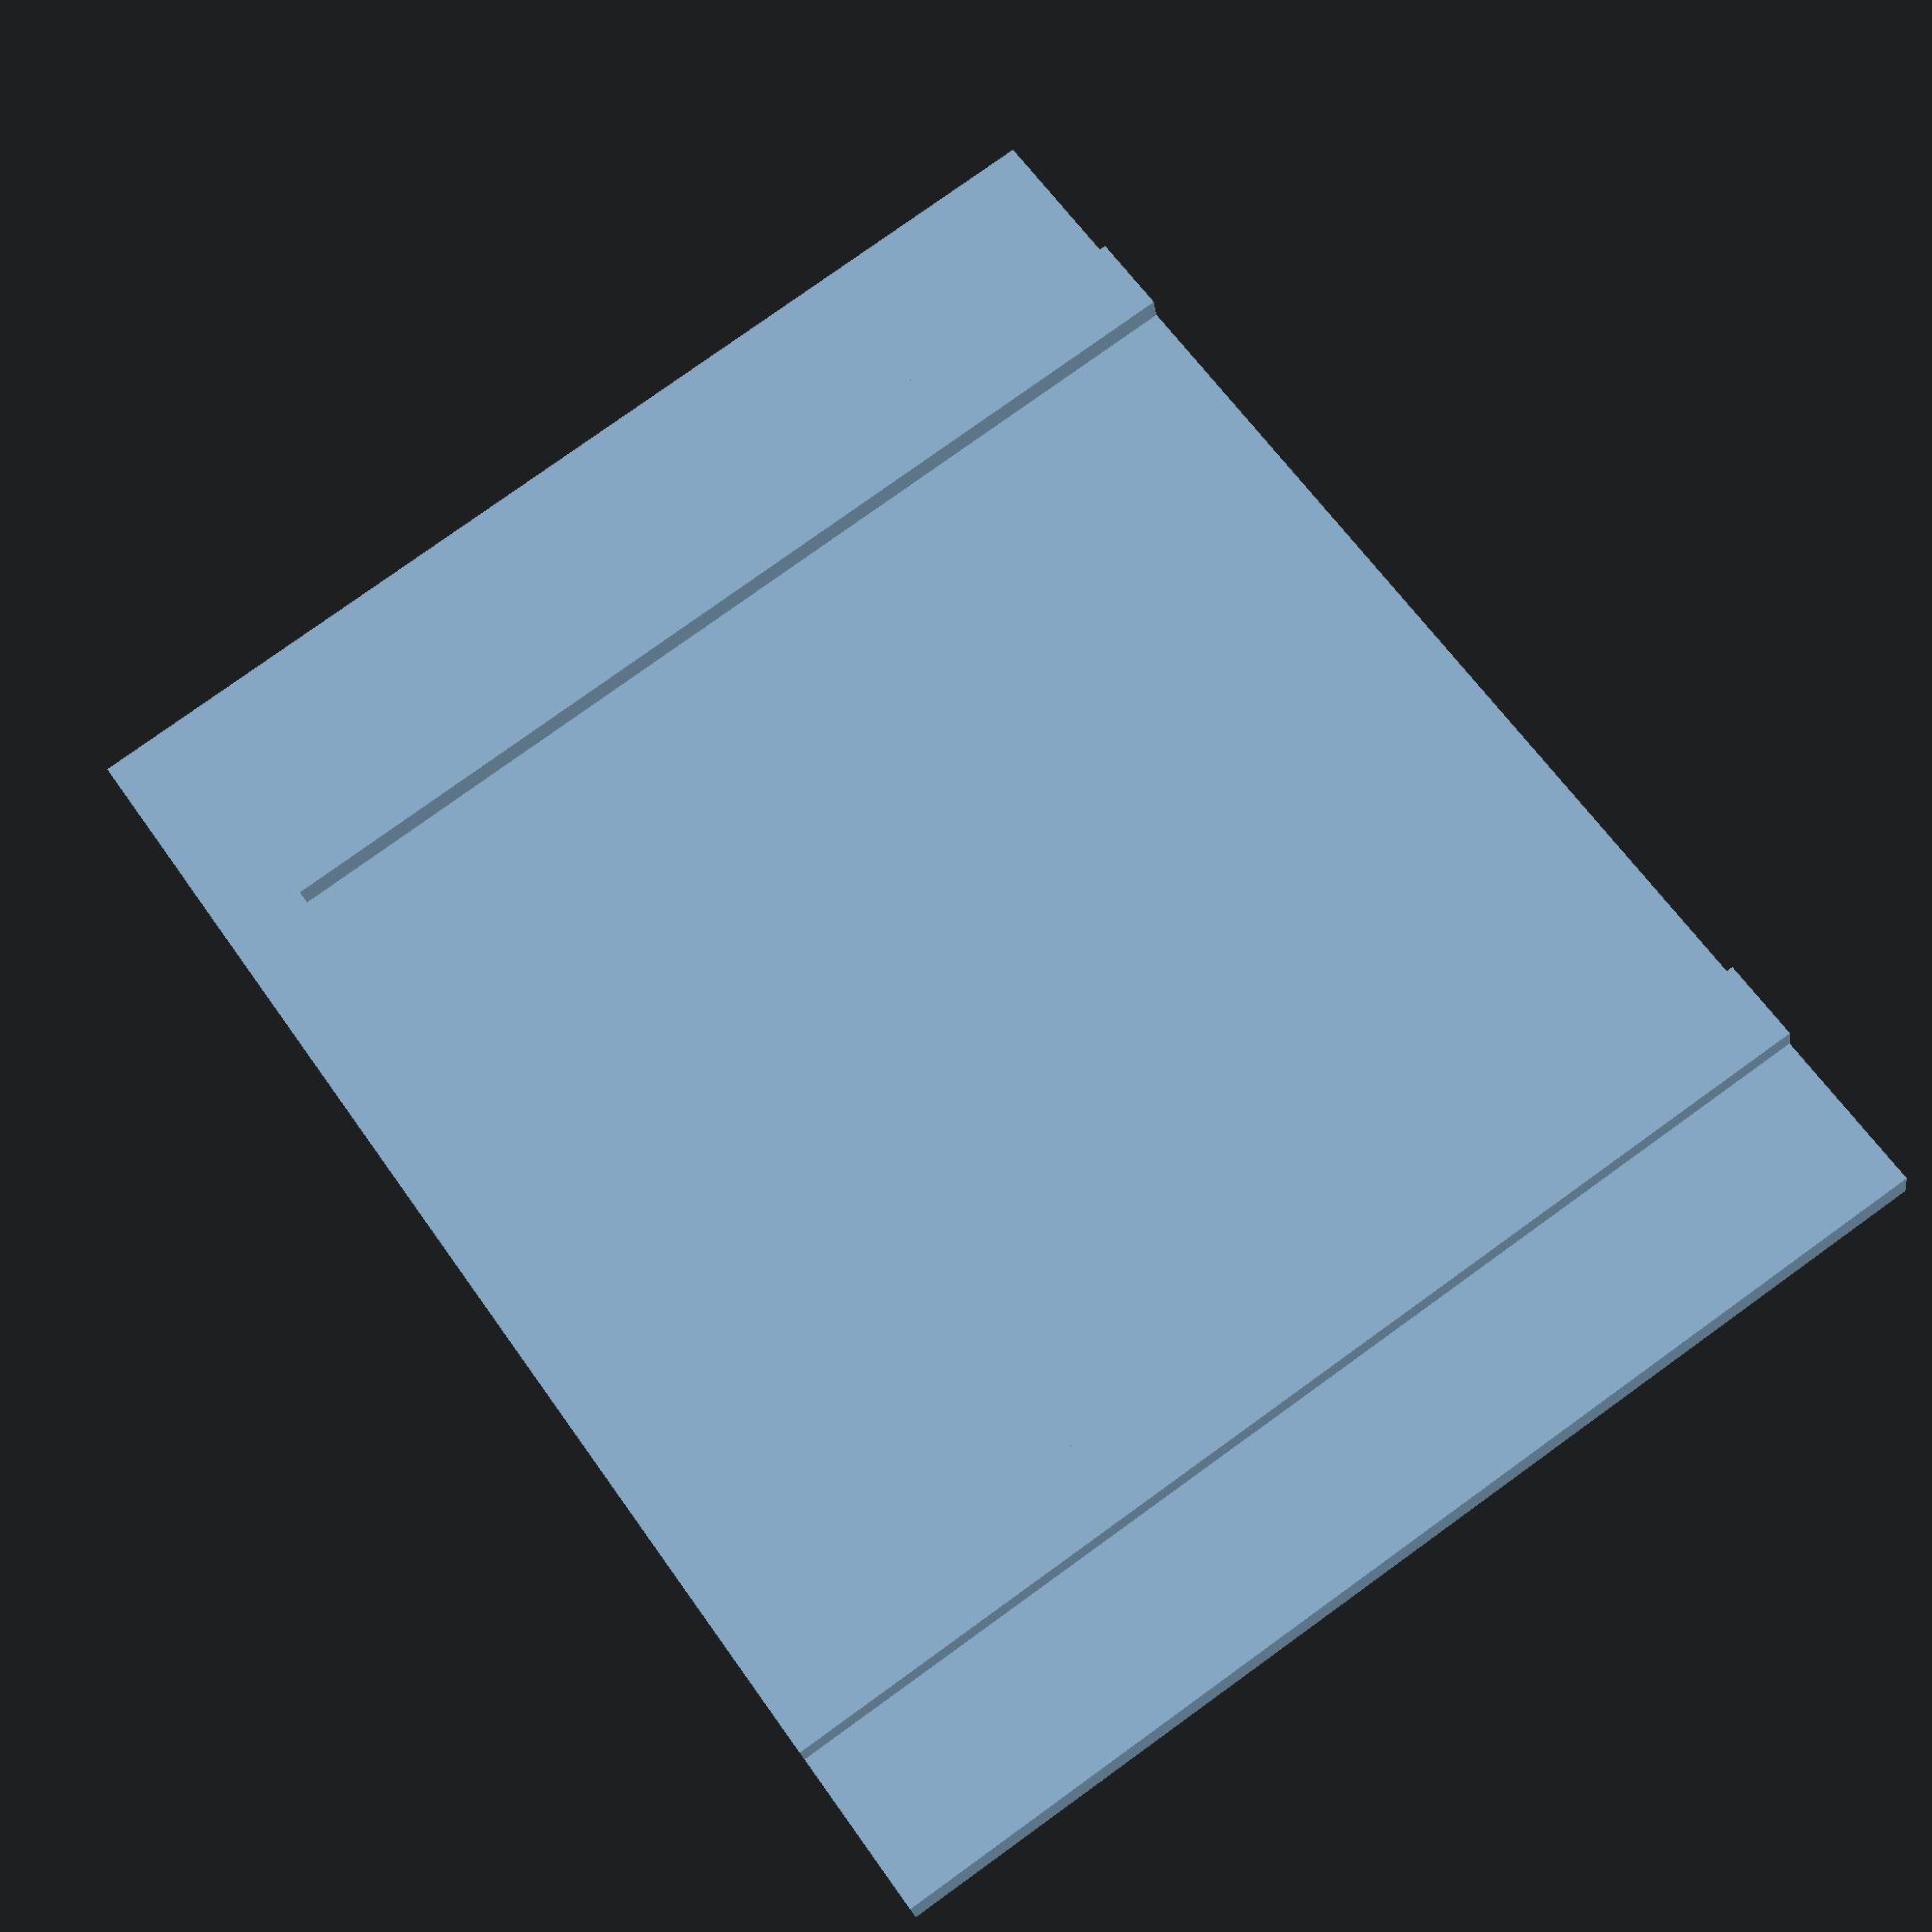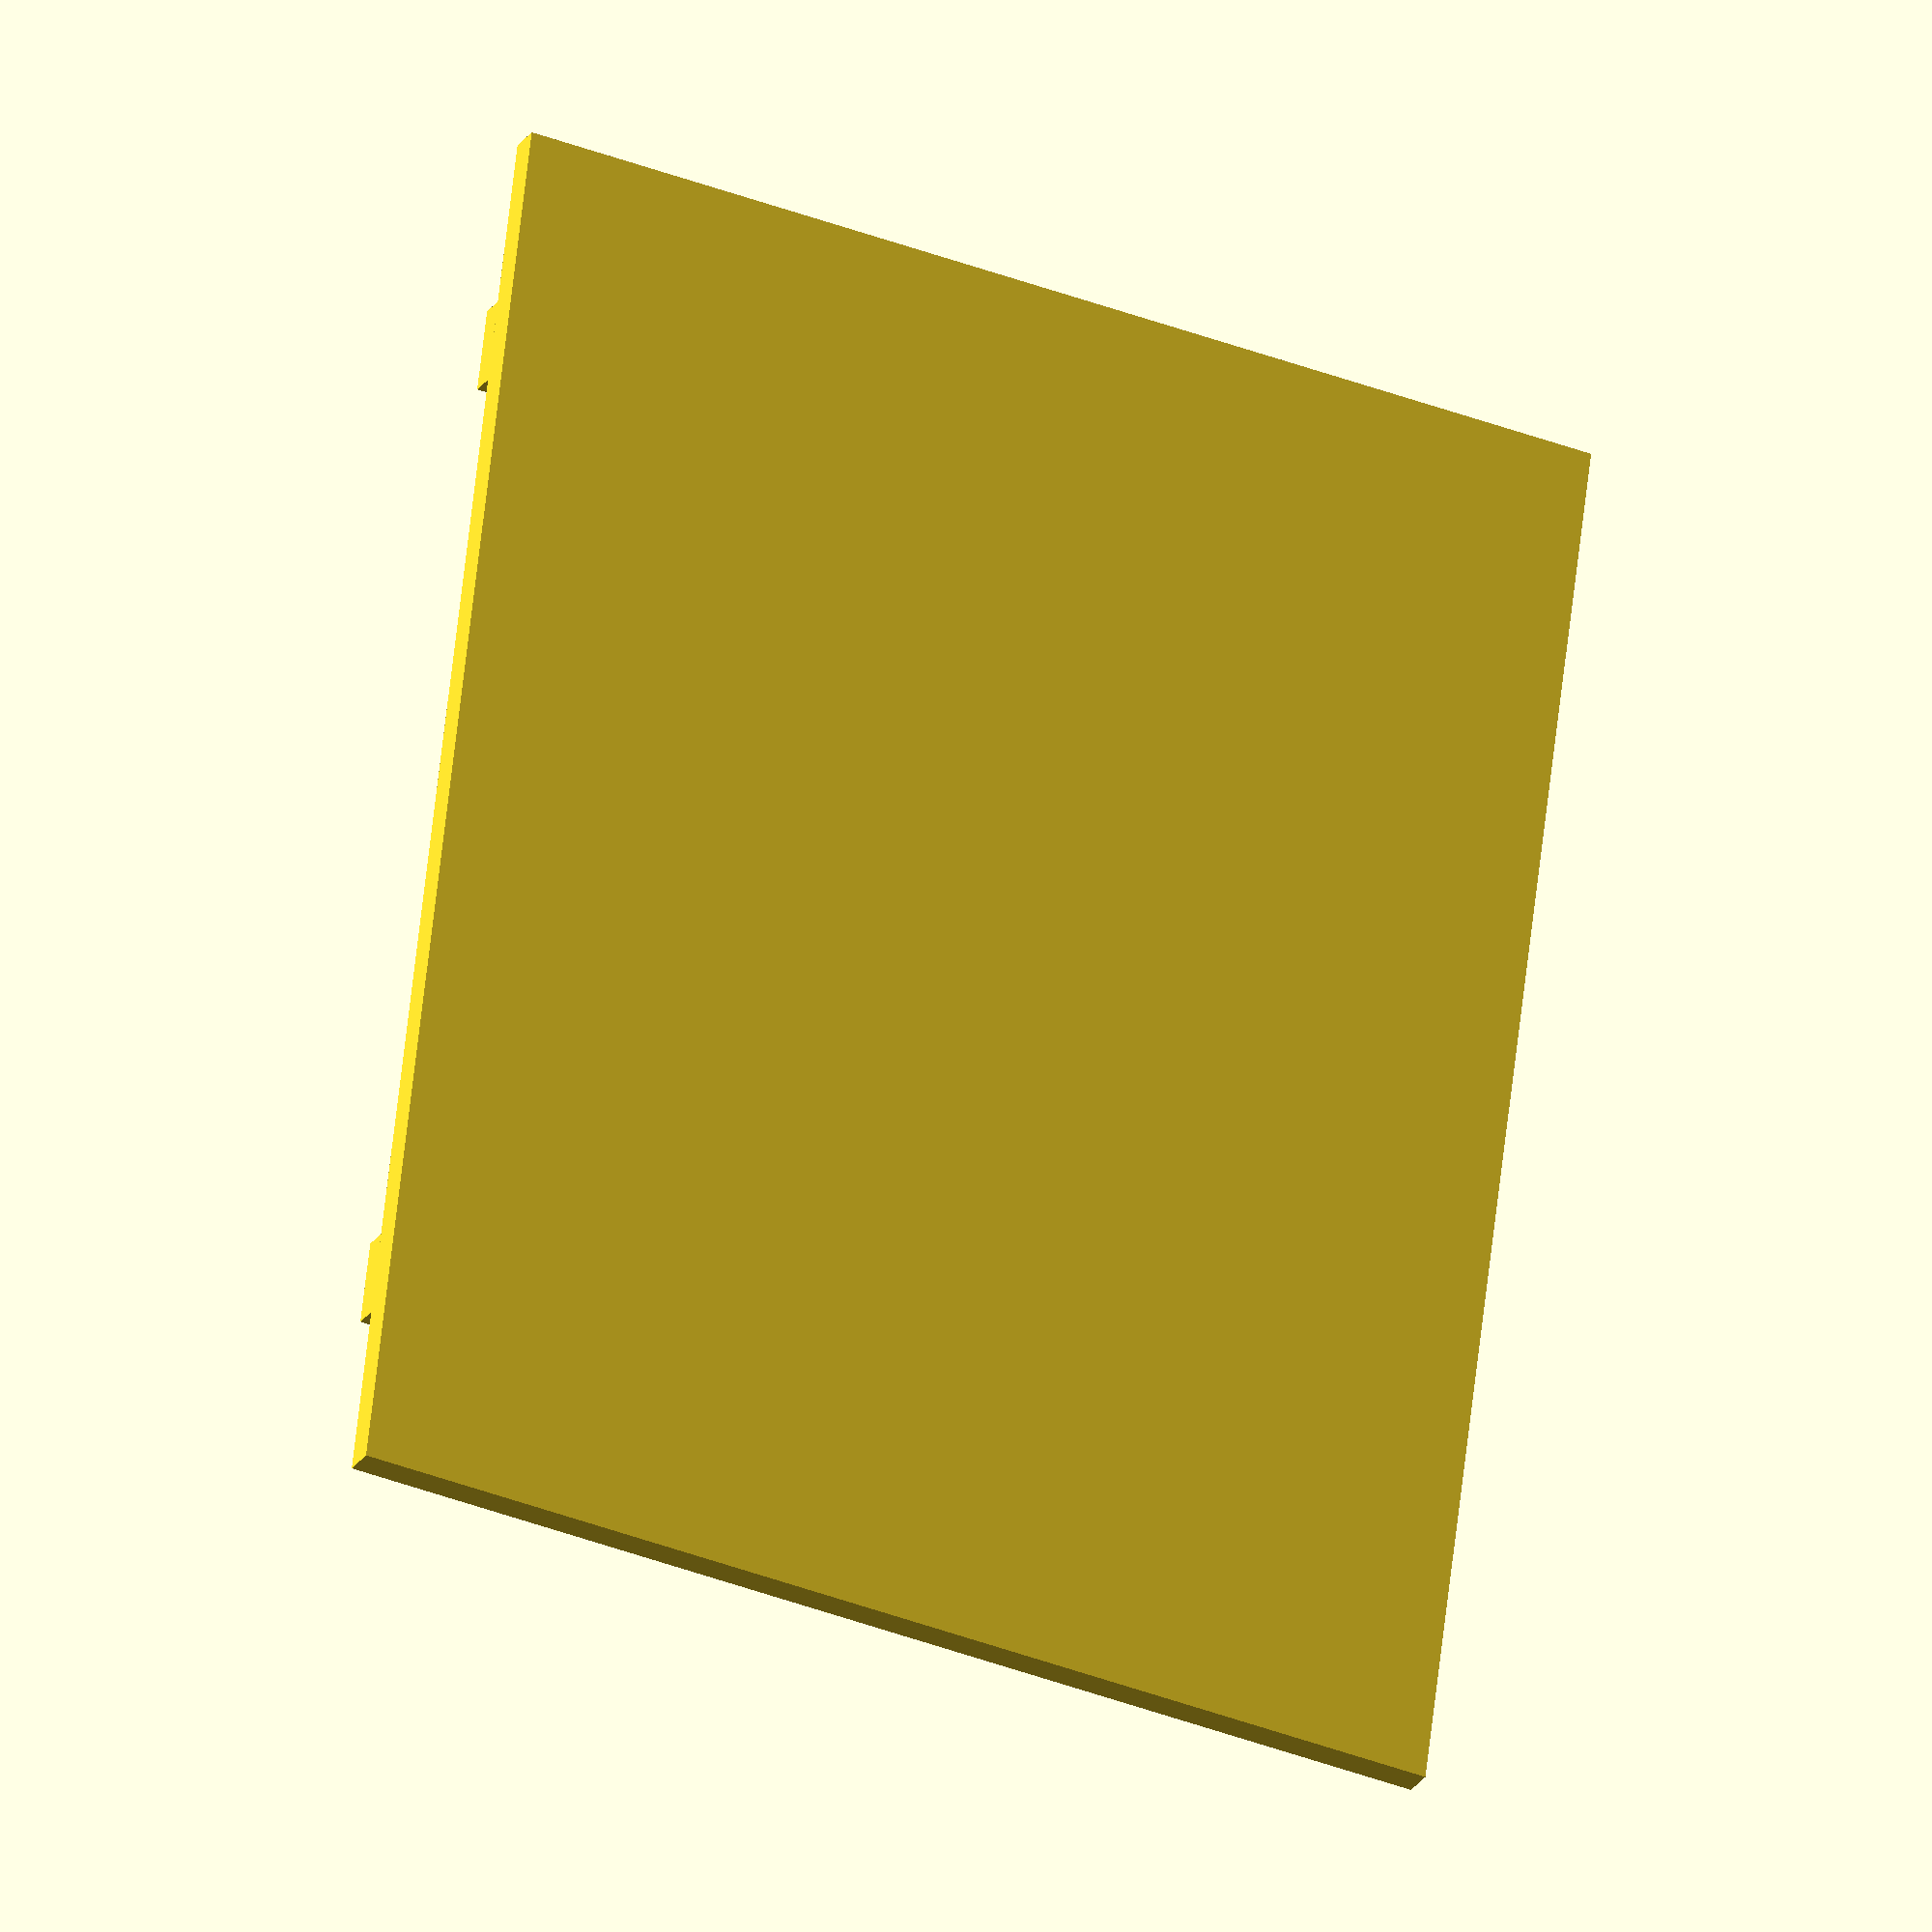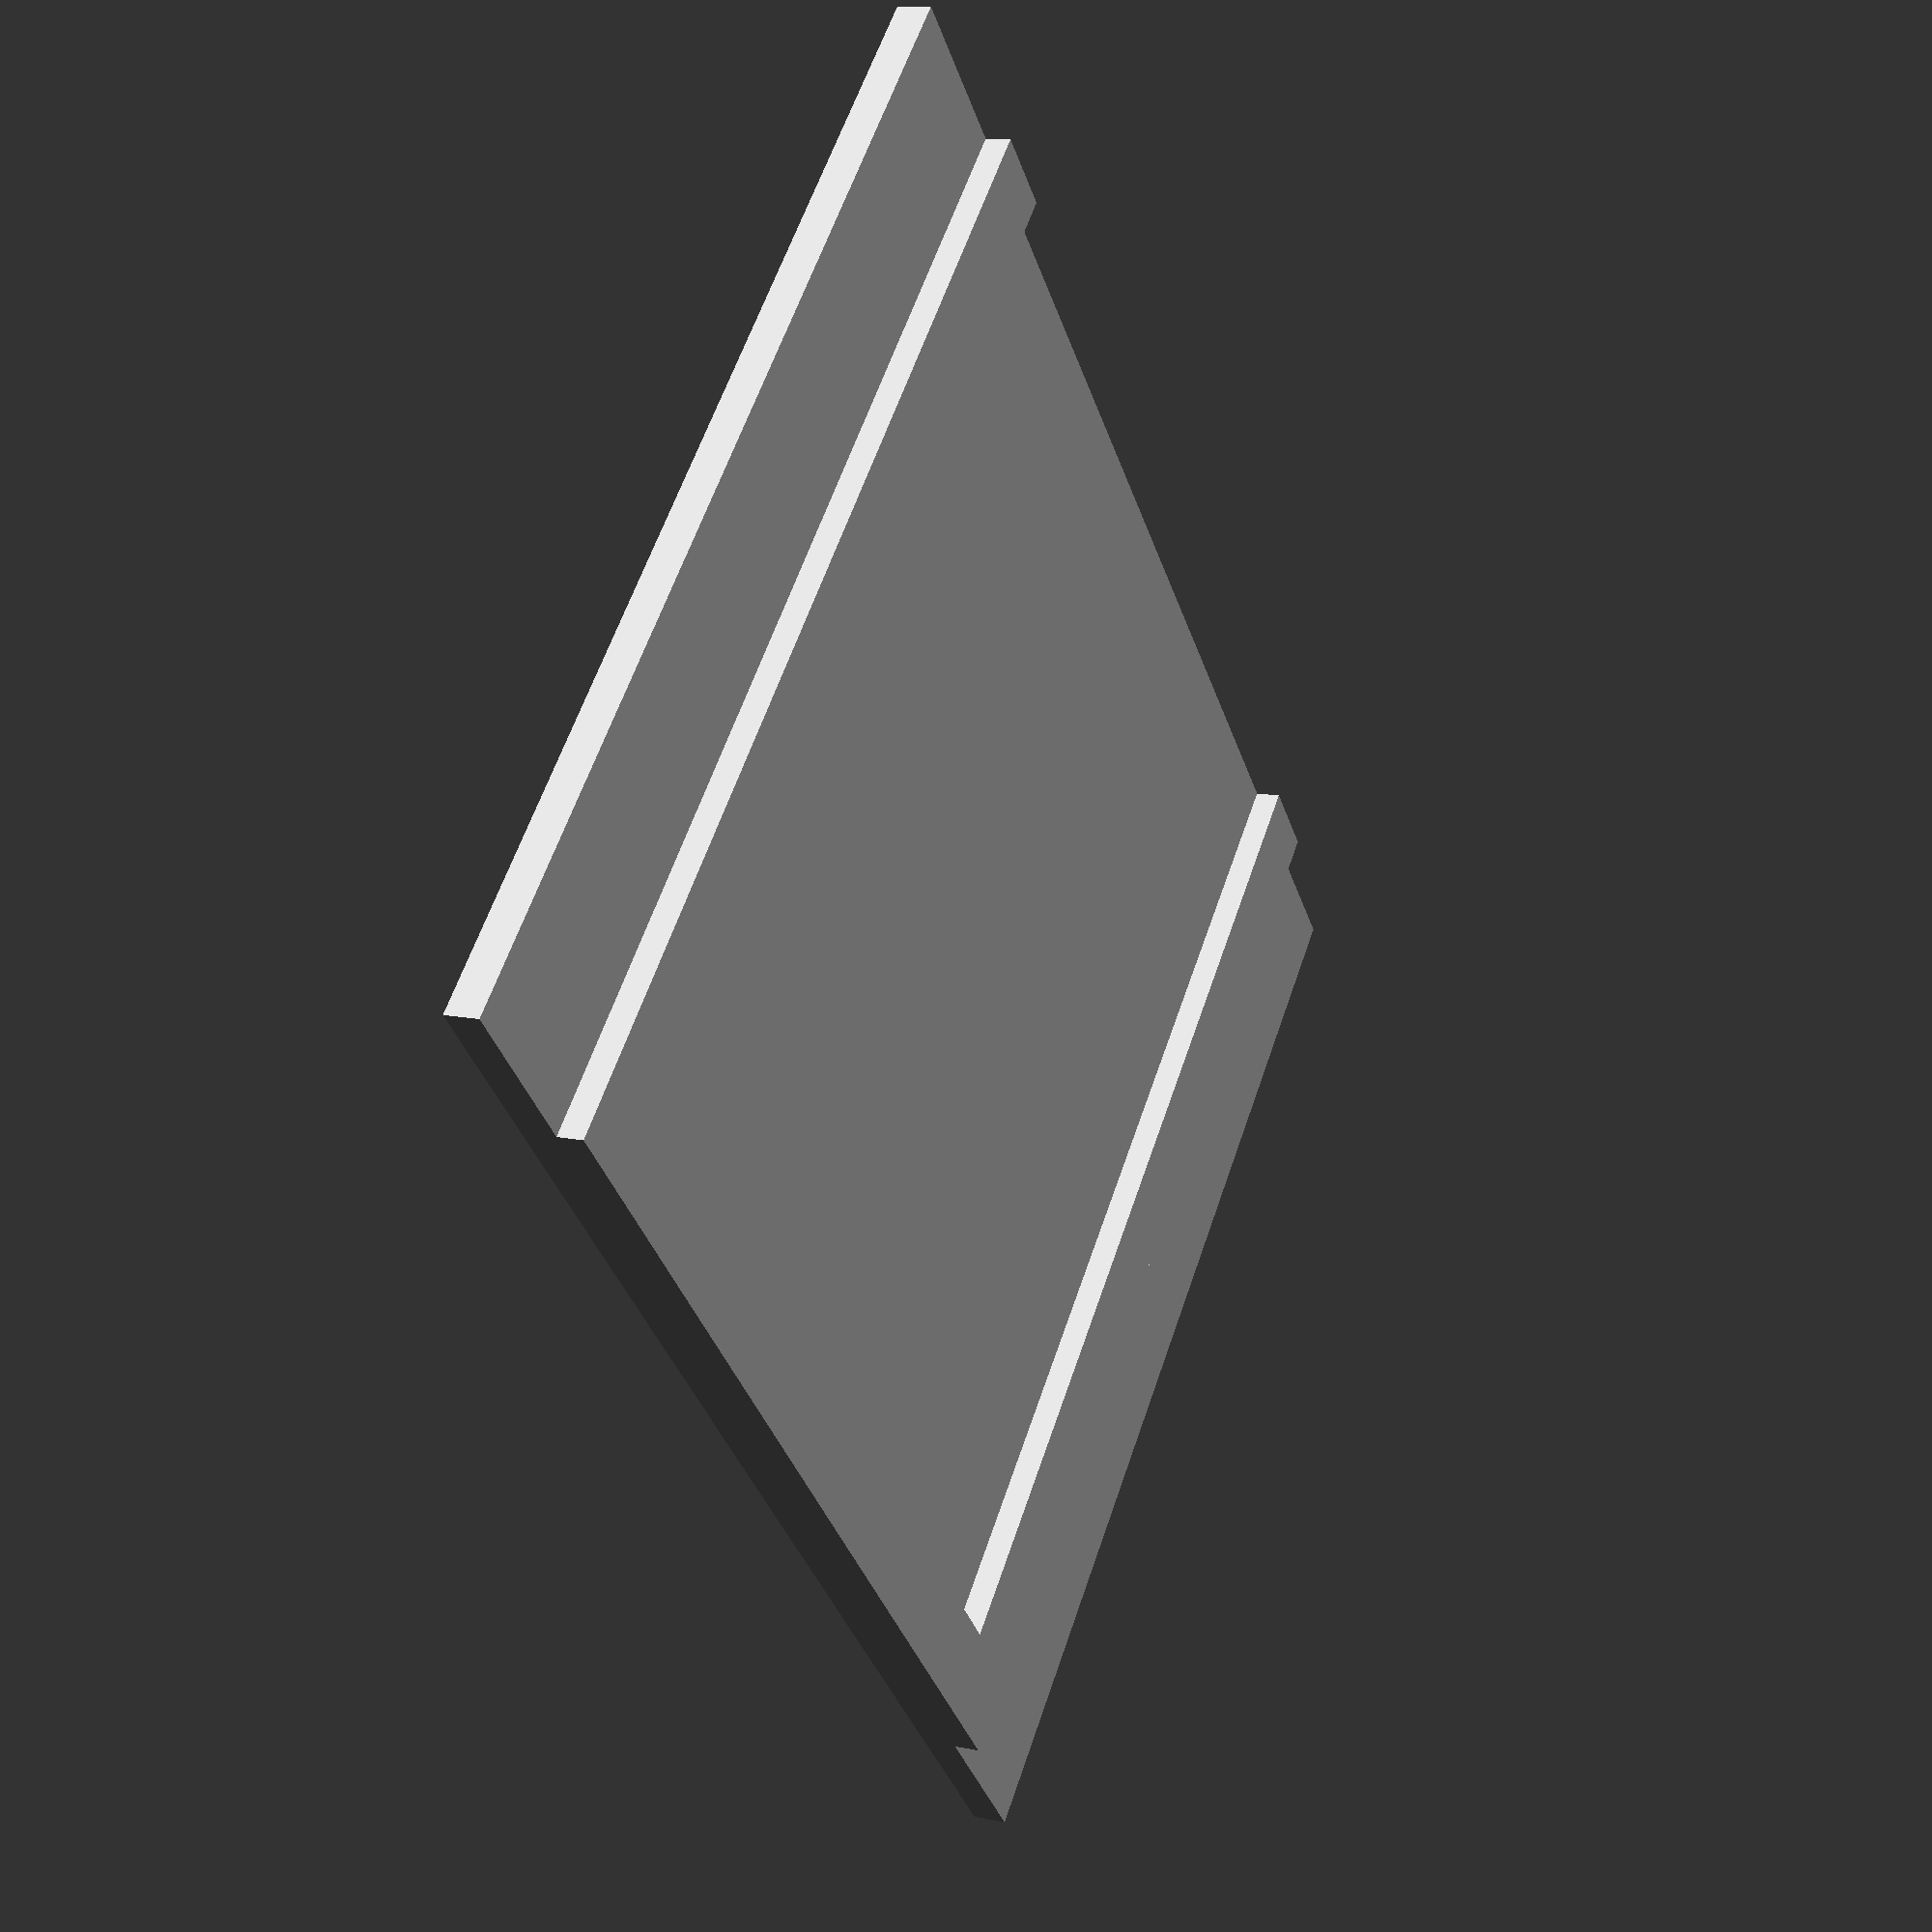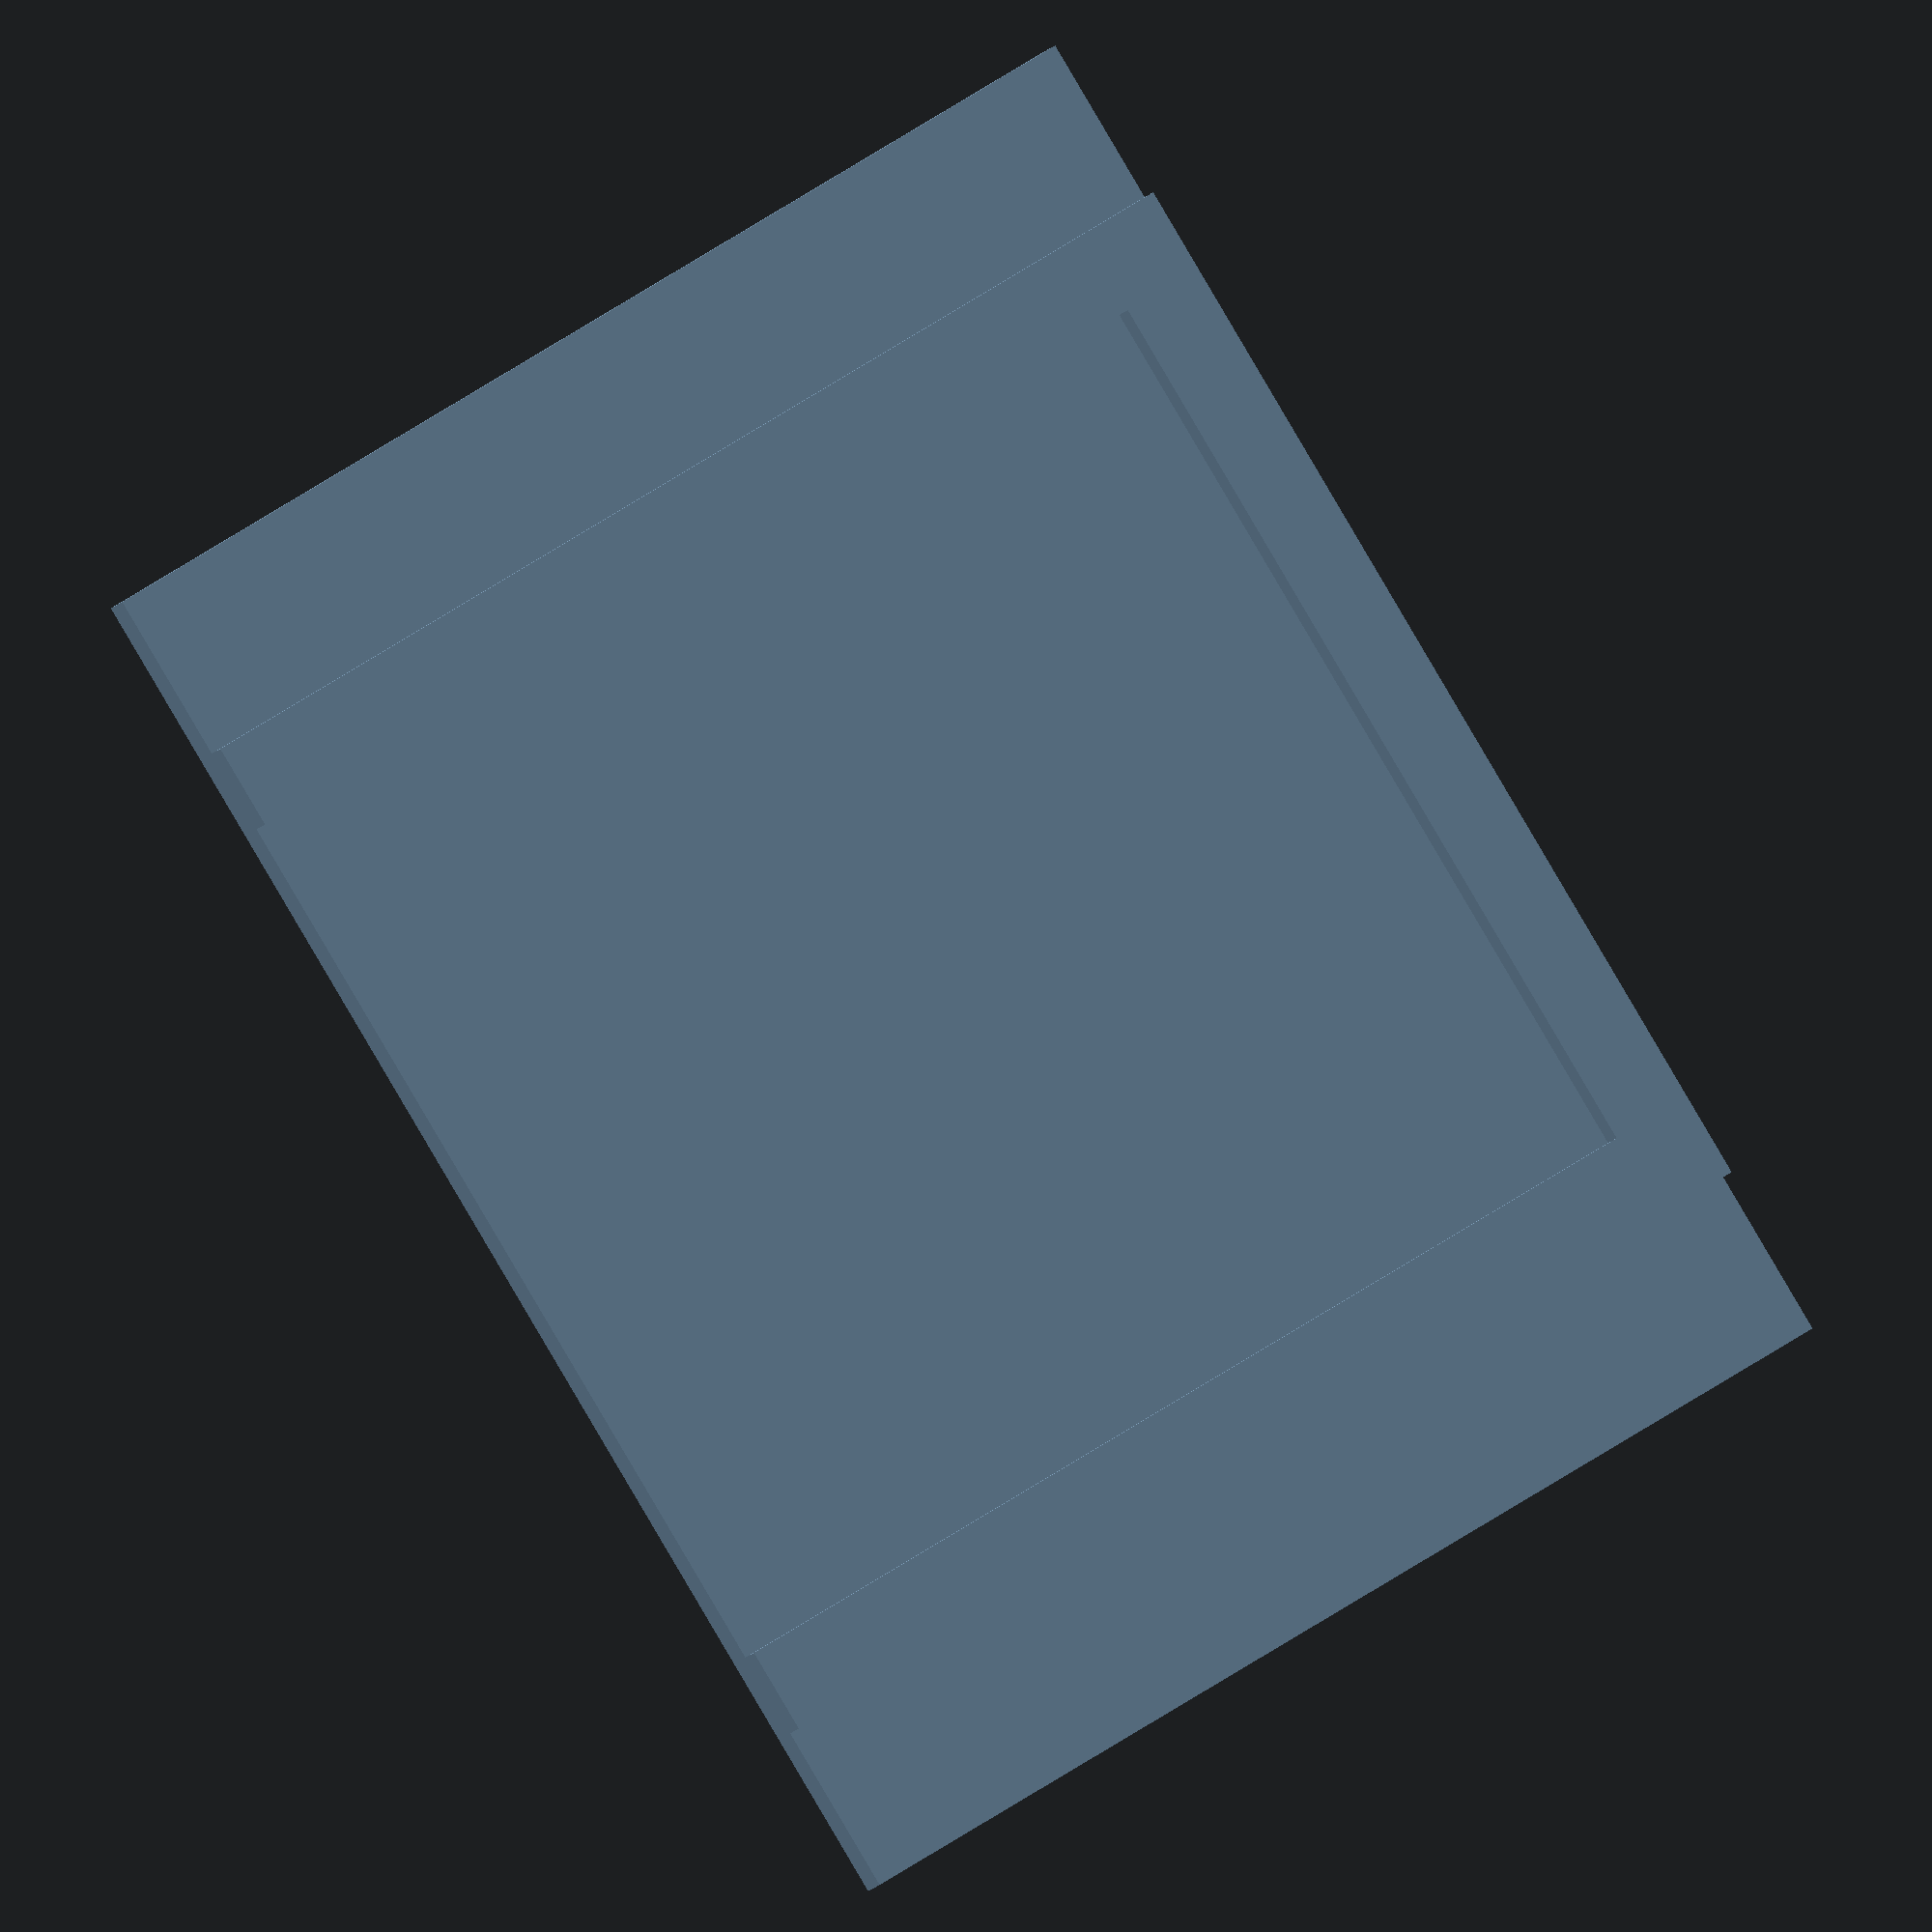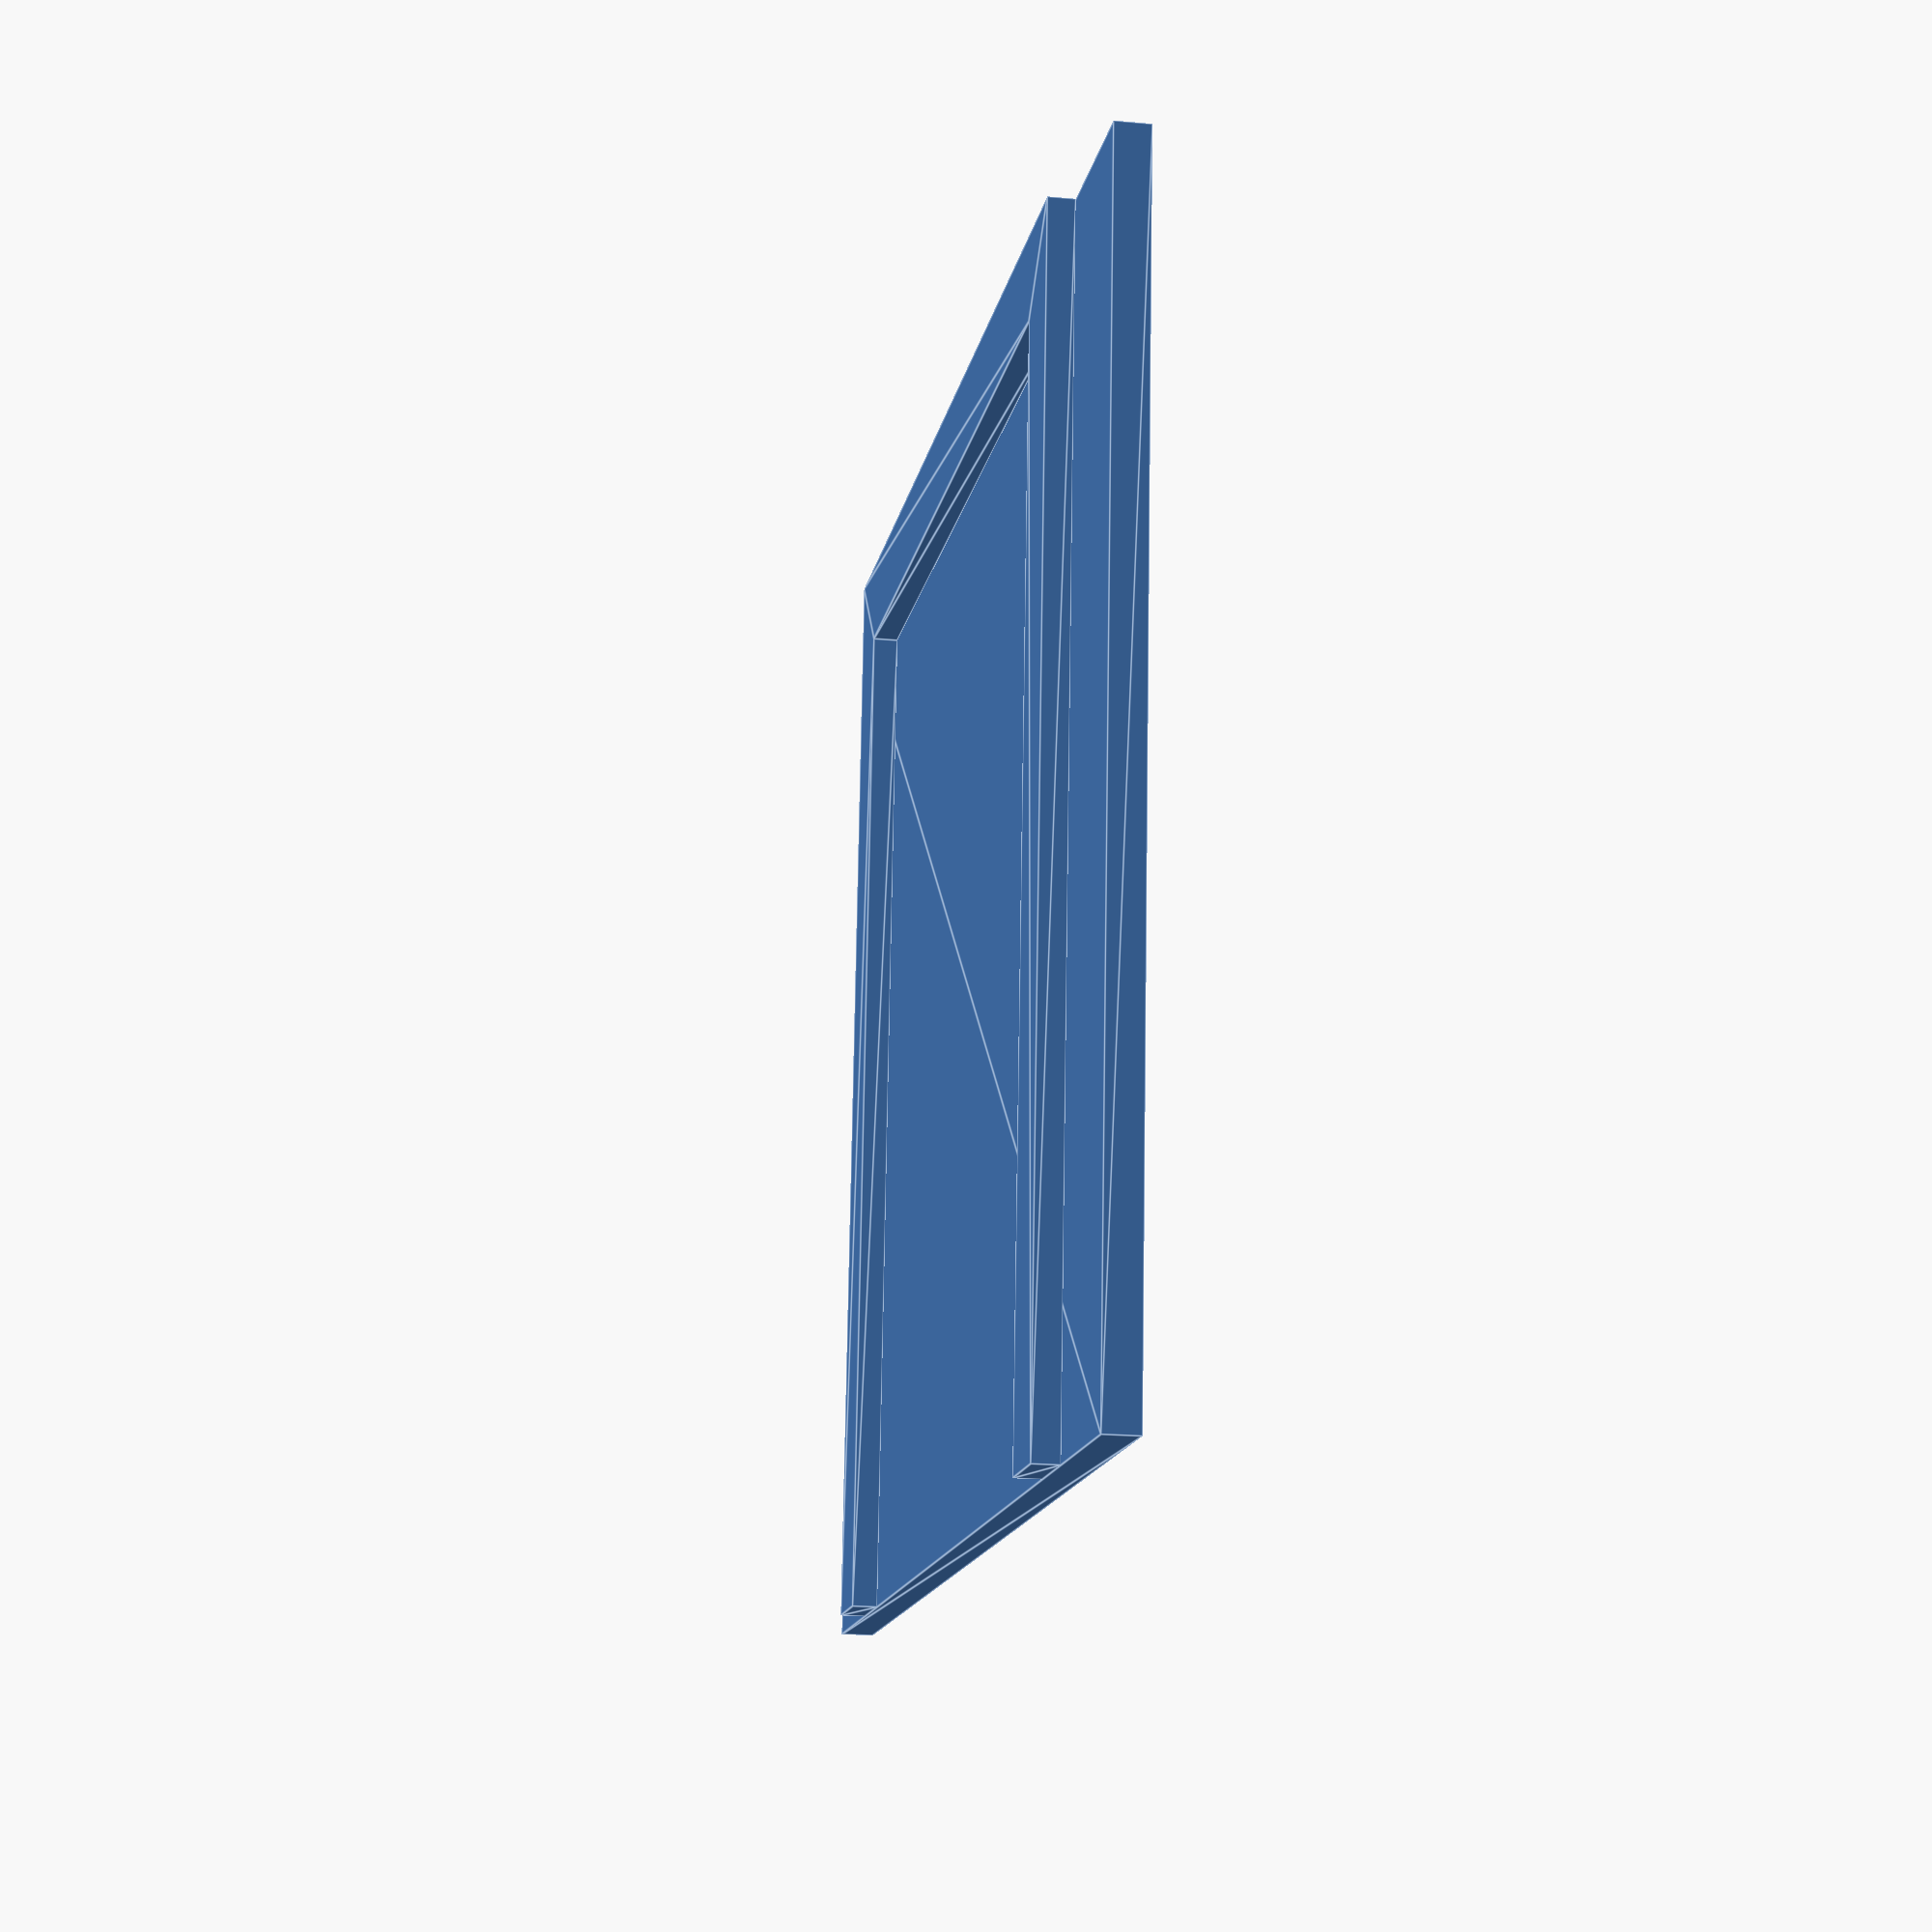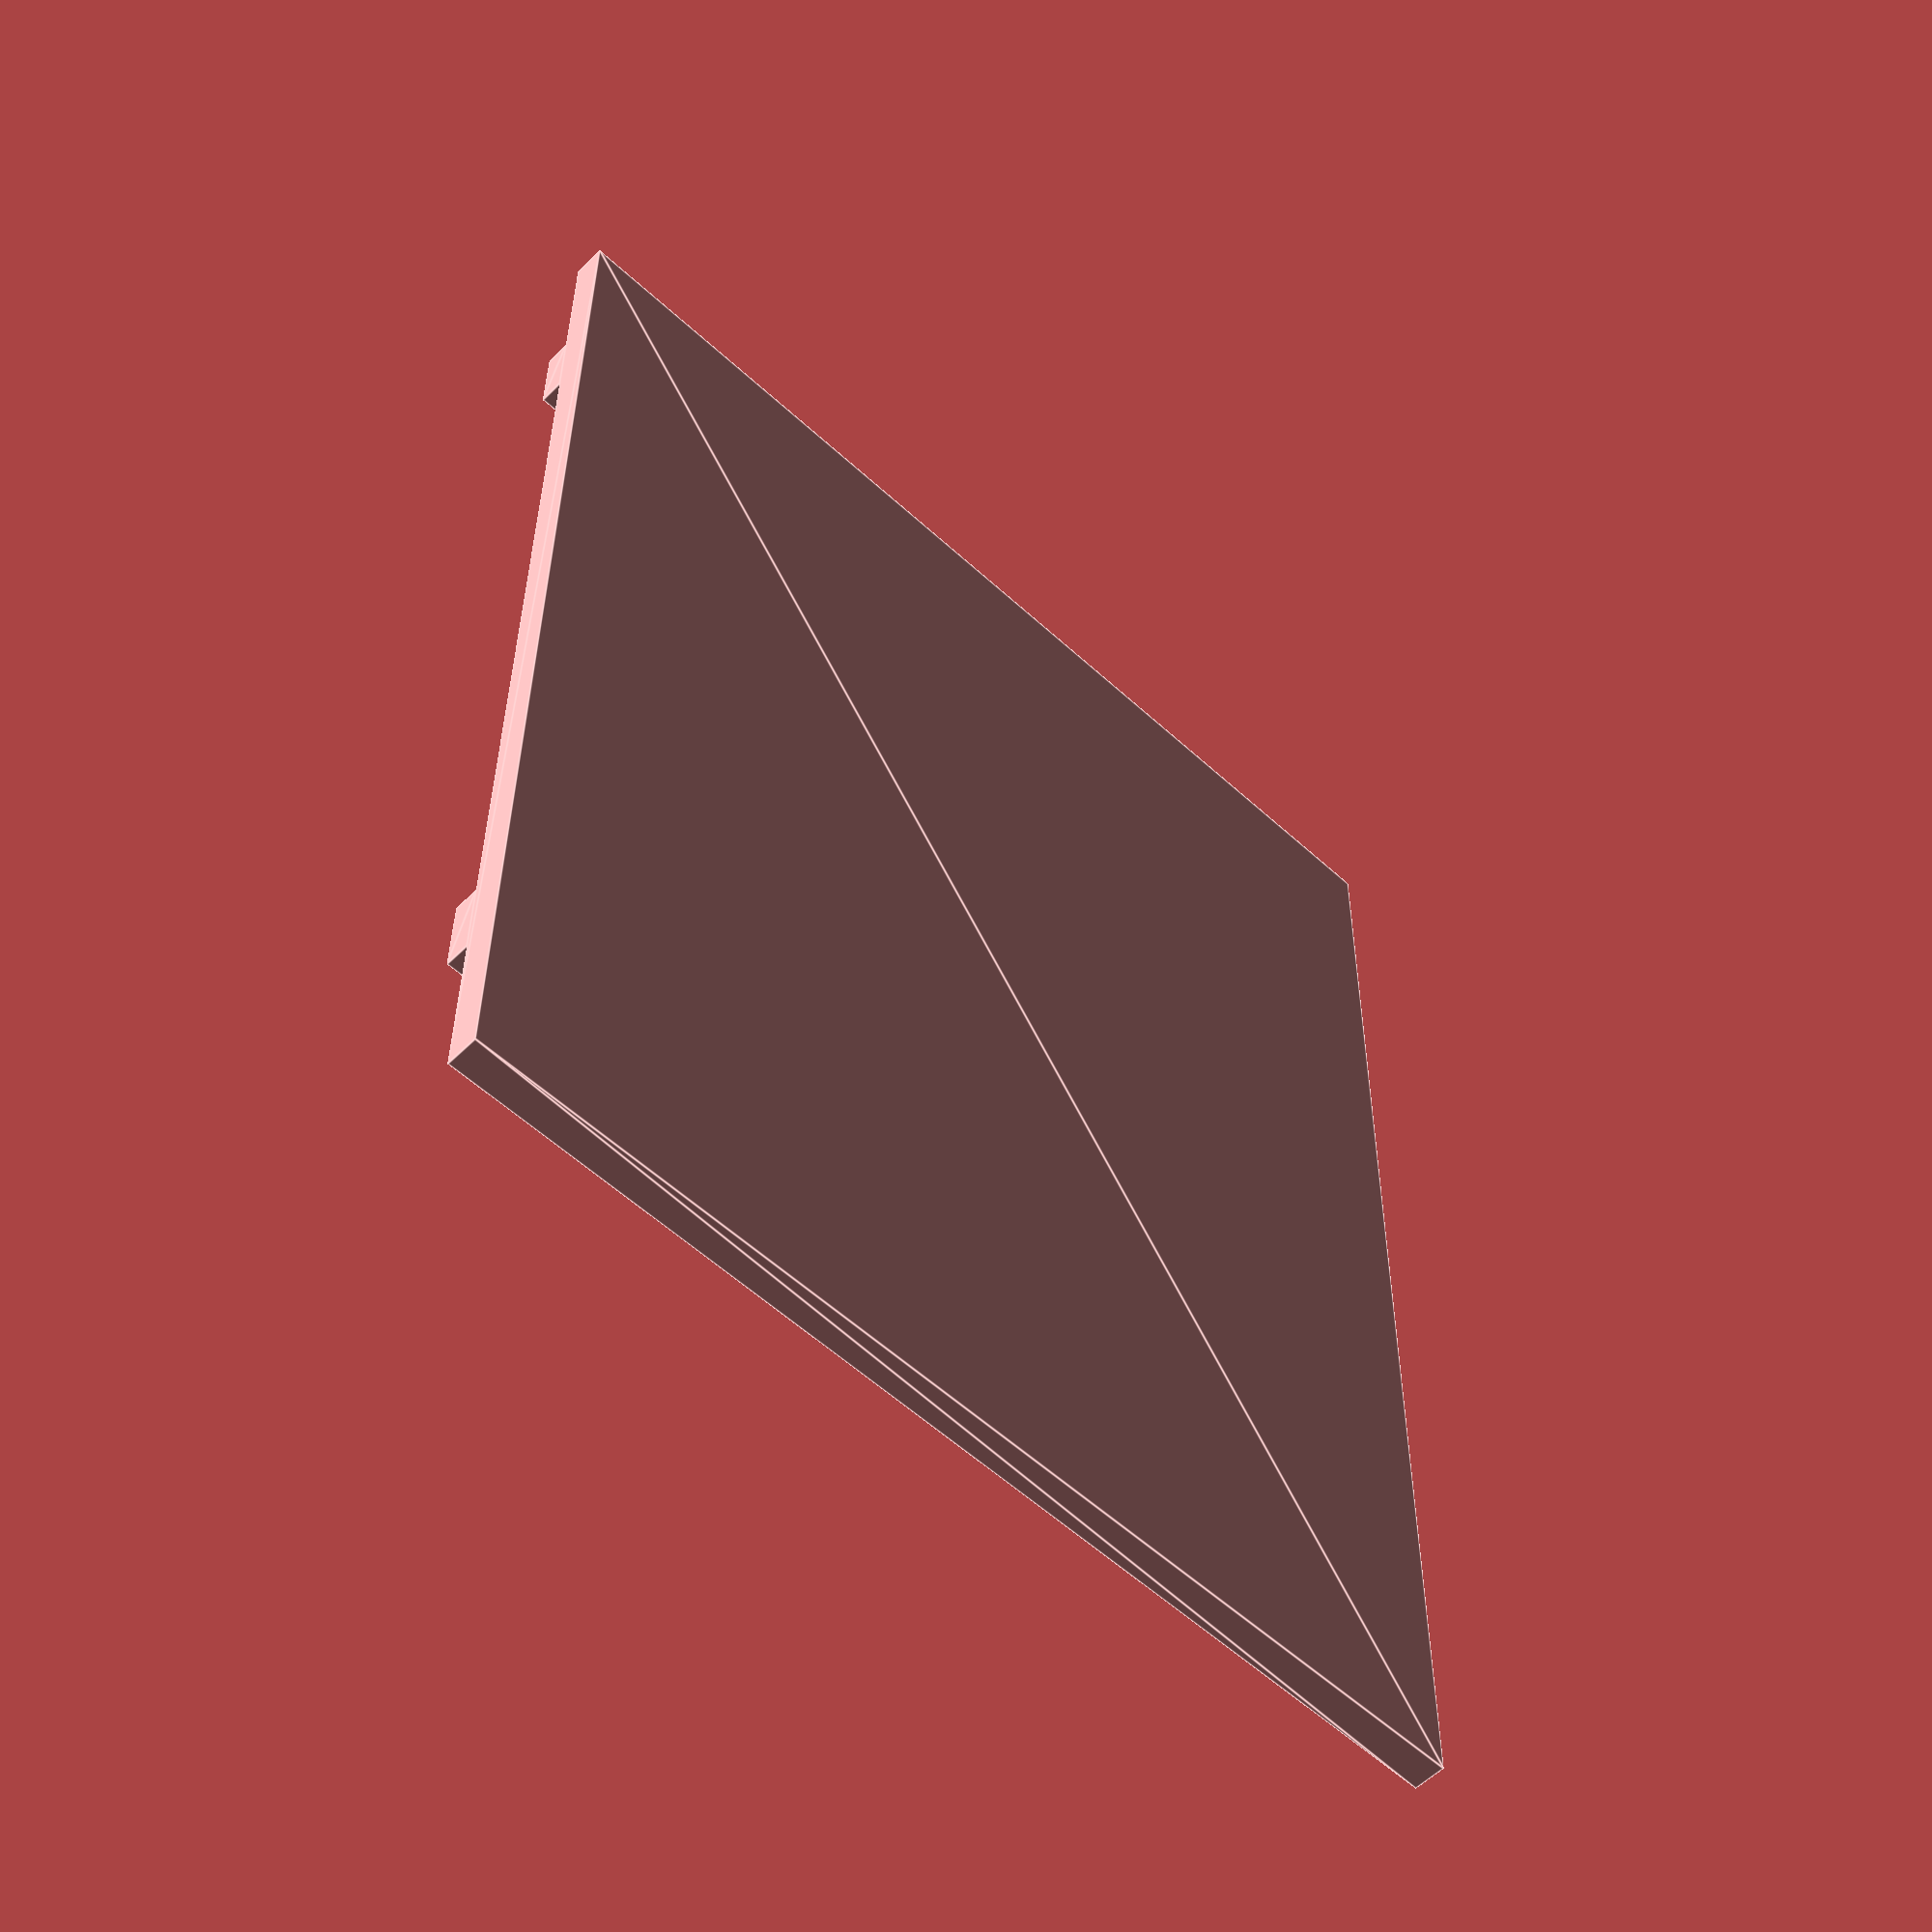
<openscad>
EPSILON = 0.01; // Just a very small number

// In MM
screen_w = 54.24 + 0.4; 
screen_h = 59.02 + 0.4;
screen_d = 1.51;

tapeout_h = 2; // TODO: Measure it correctly

frame_side_thick = 5;
frame_side_h = screen_d;
frame_base_thick = 2;

side_w = 10;

// Calculated
frame_base_w = 2*frame_side_thick + screen_w + 2*side_w;
frame_base_h = frame_side_thick + screen_h + tapeout_h;


module display_reference_flat() {
    square([screen_w, screen_h]);
}

module tapeout_reference() {
    square([screen_w, tapeout_h + EPSILON]);
}

module frame_bare() {
    linear_extrude(frame_side_h)
    difference() {
        square([frame_base_w - 2*side_w, frame_base_h]); // Change later

        translate([frame_side_thick, tapeout_h])
            display_reference_flat();

        translate([frame_side_thick, -EPSILON/2])
            tapeout_reference();
    }
}

module frame_base() {
    linear_extrude(frame_base_thick)
    square([frame_base_w, frame_base_h]);
}

module frame_full() {
    translate([-frame_base_w/2, -frame_base_h/2])
    union() {
        frame_base();
        translate([side_w,0,frame_base_thick]) frame_bare();
    }
}

frame_full();

</openscad>
<views>
elev=202.8 azim=55.0 roll=171.9 proj=p view=solid
elev=203.8 azim=83.0 roll=24.1 proj=o view=wireframe
elev=347.6 azim=226.7 roll=295.6 proj=p view=solid
elev=10.9 azim=57.5 roll=341.1 proj=o view=wireframe
elev=199.9 azim=185.6 roll=99.7 proj=p view=edges
elev=55.7 azim=269.5 roll=136.1 proj=p view=edges
</views>
